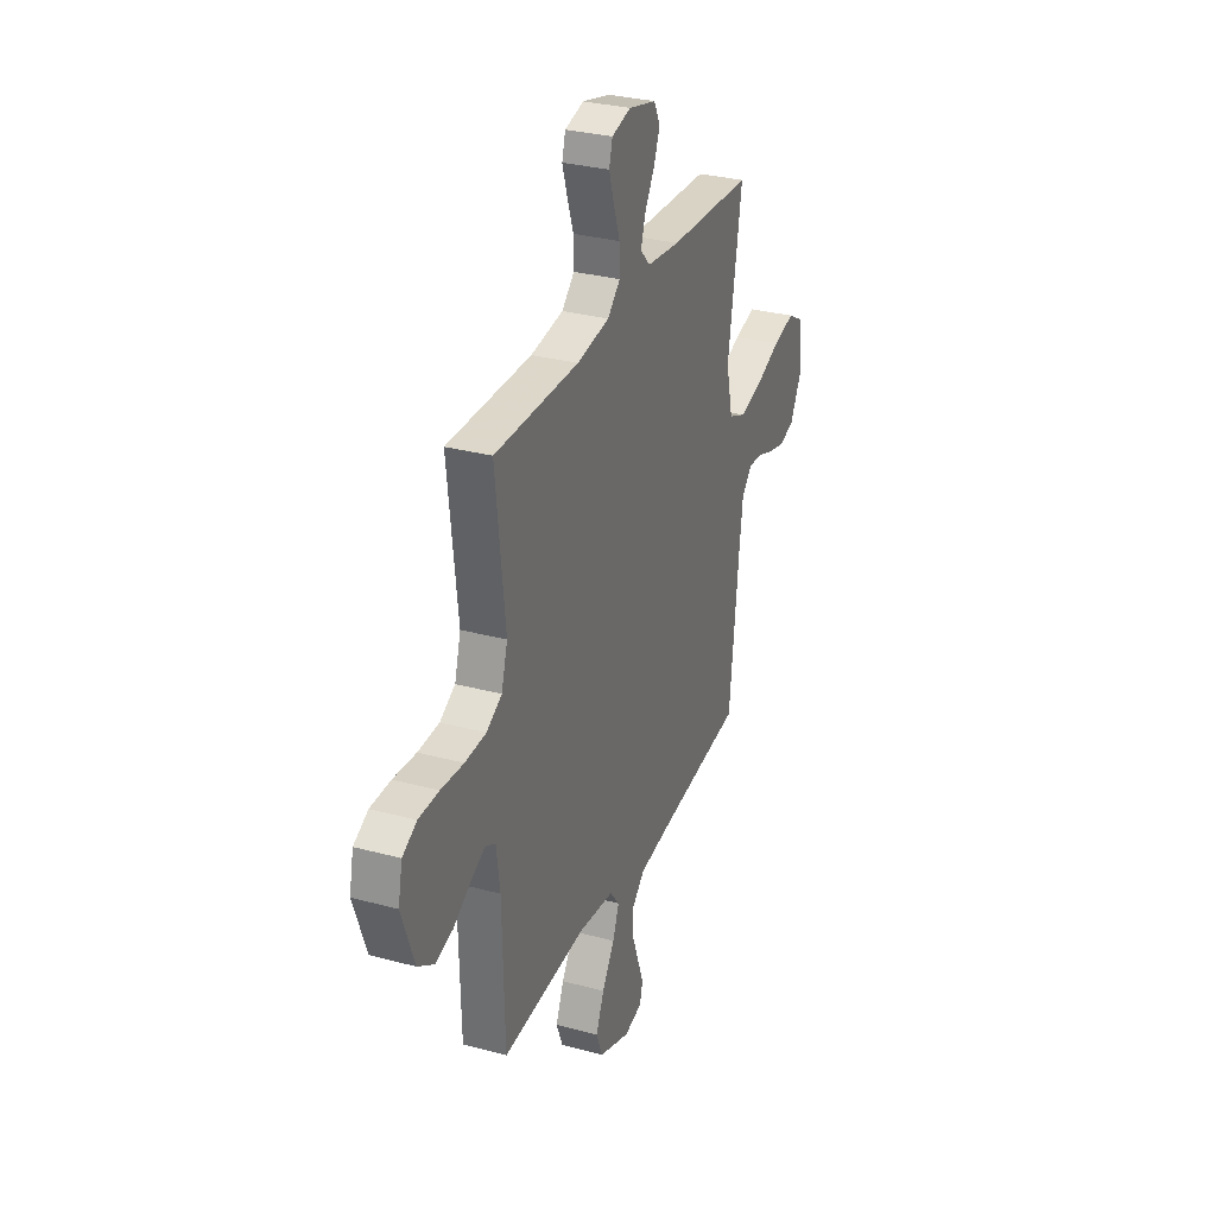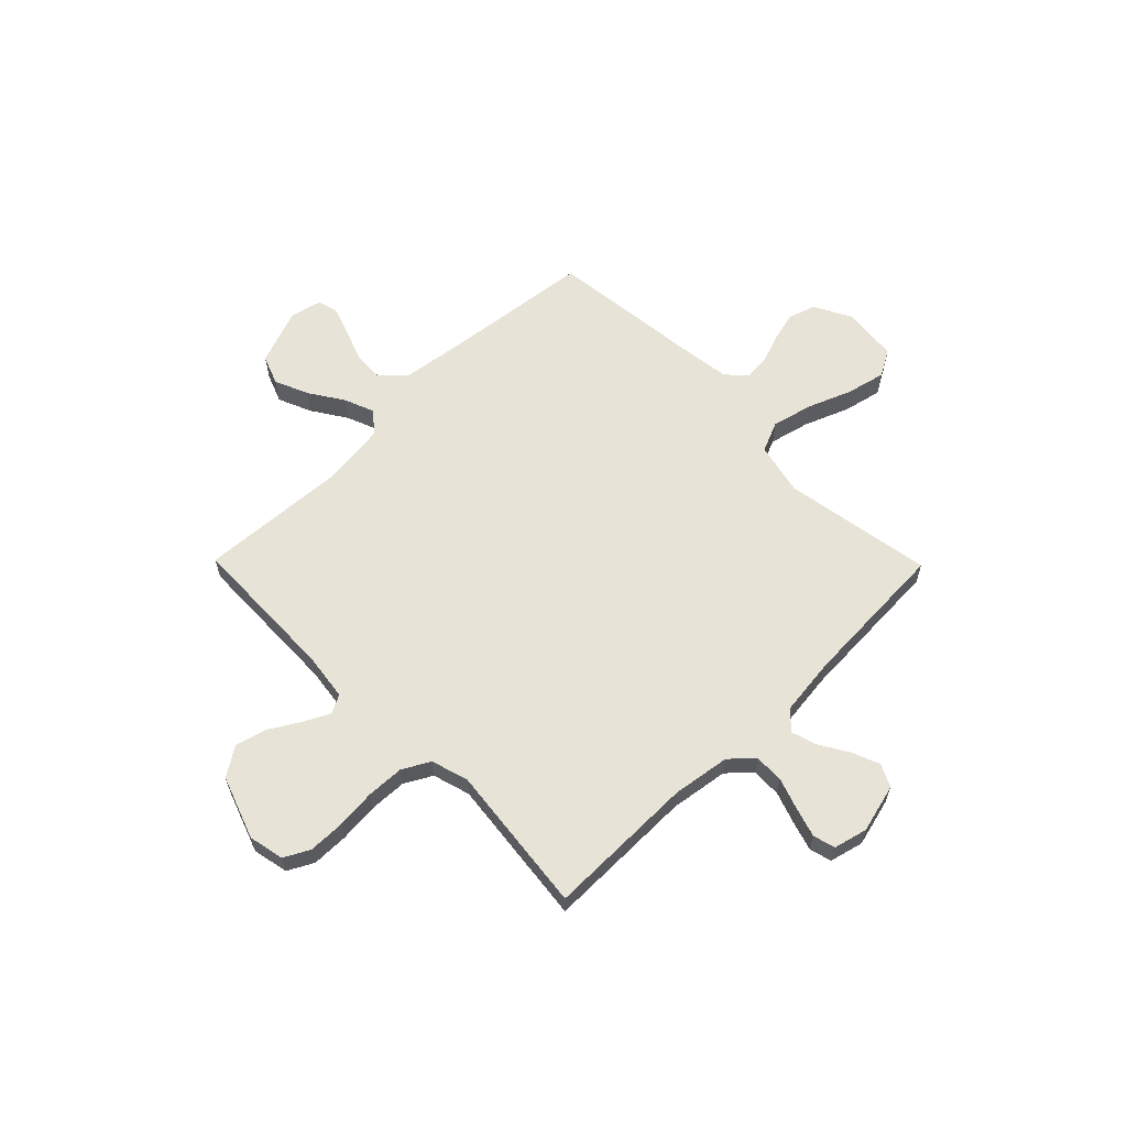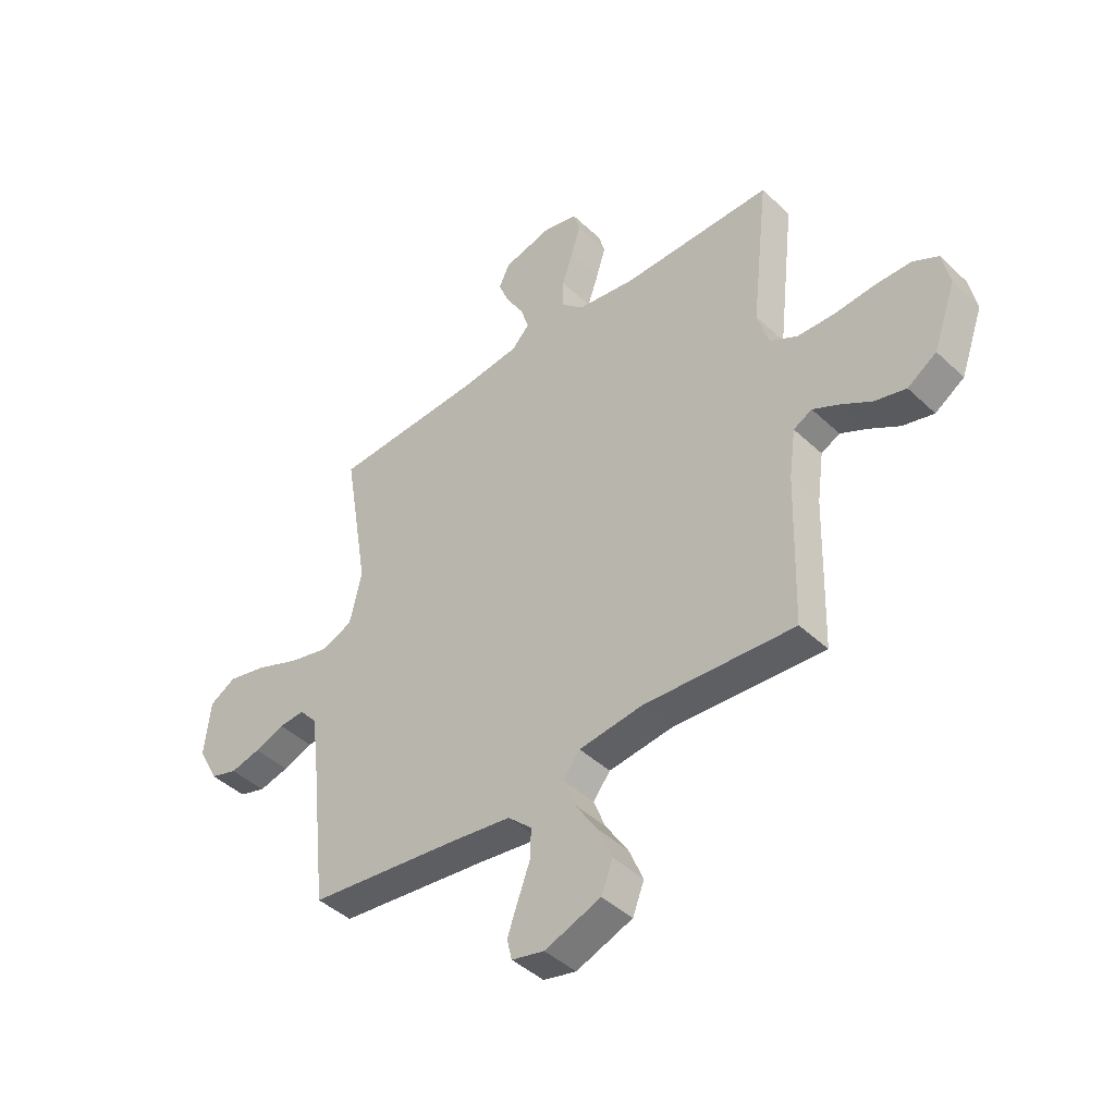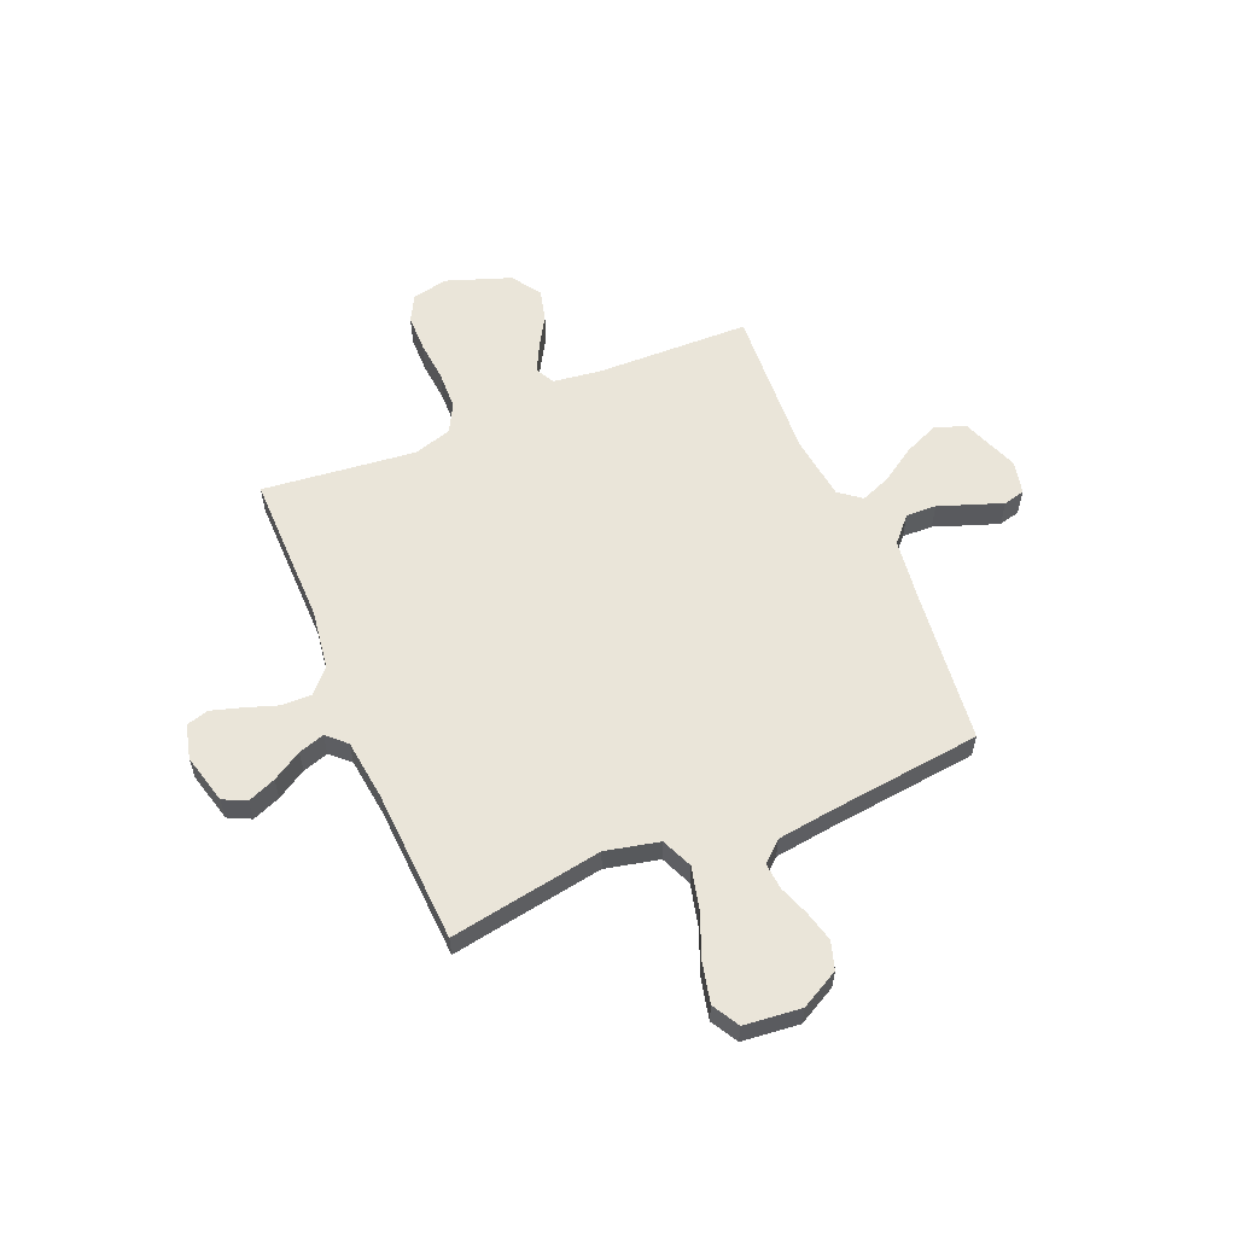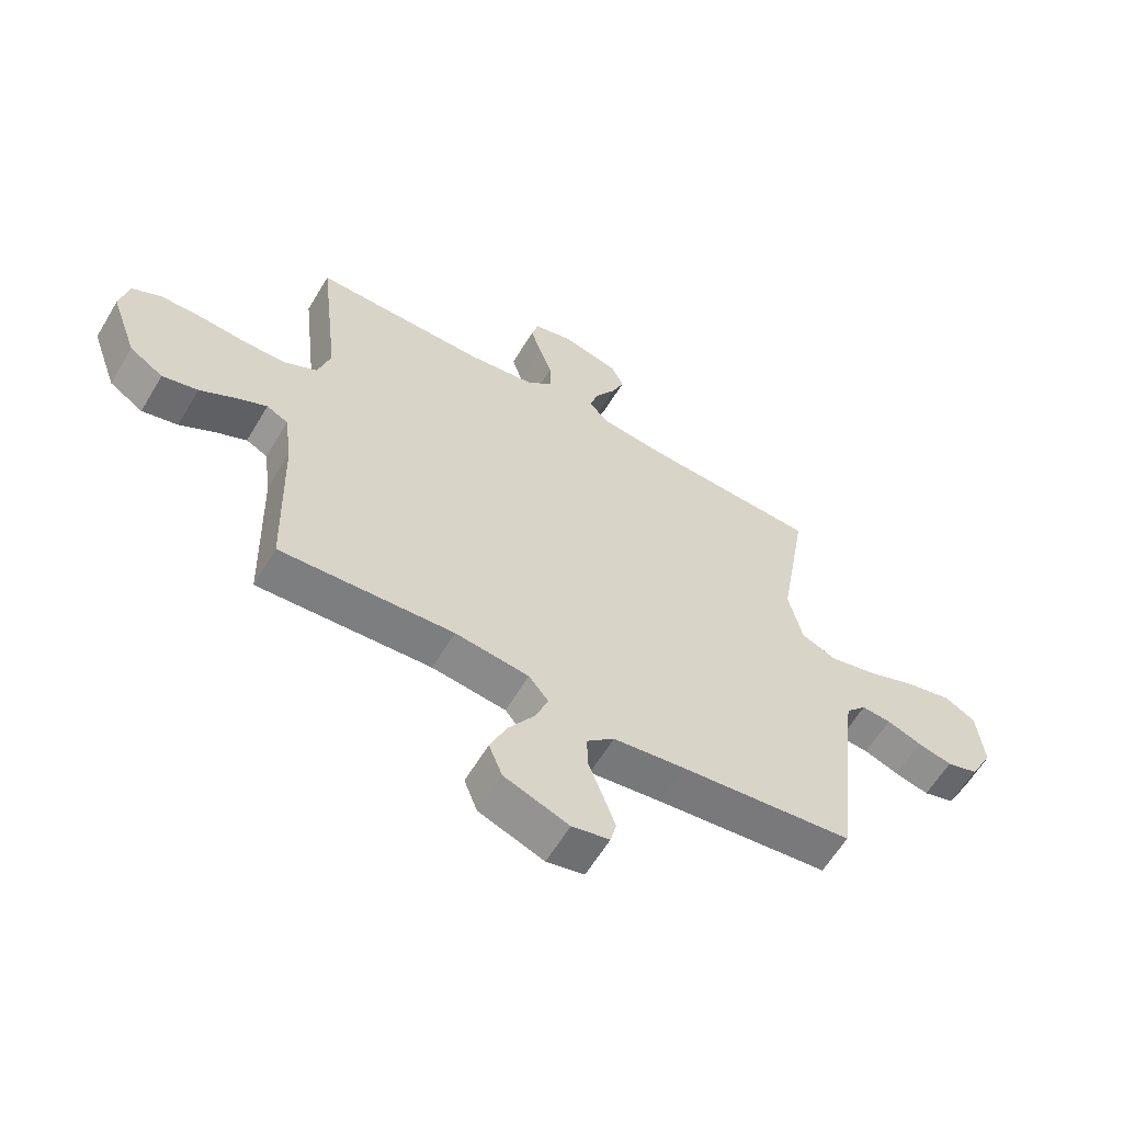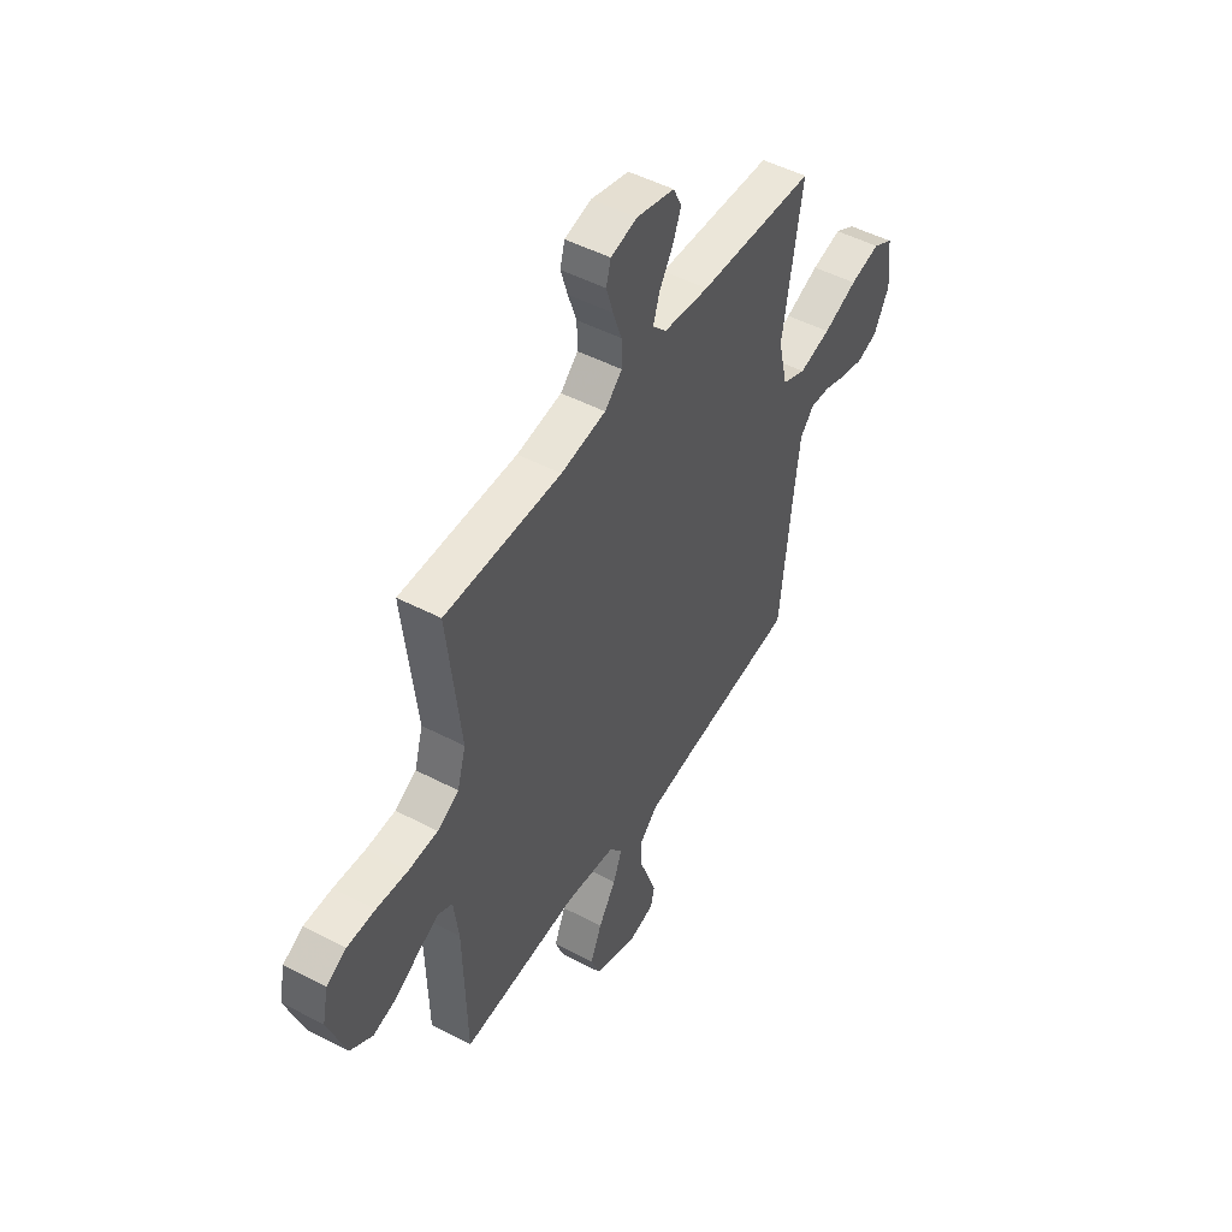
<metadata>
{"format":"obj","ext":"obj","renderer":"f3d","projection":"perspective","resolution":1024,"background":"white","views":[{"elev":30.7,"azim":-68.8,"up":"+Z"},{"elev":61.8,"azim":-44.5,"up":"+Y"},{"elev":-43.4,"azim":-137.8,"up":"+Z"},{"elev":58.3,"azim":67.1,"up":"+Y"},{"elev":-60.9,"azim":-30.8,"up":"+Z"},{"elev":49.0,"azim":-59.8,"up":"+Z"}]}
</metadata>
<code>
v -0.5 0.07 -0.5
v -0.508 0.07 -0.2
v -0.521 0.07 -0.104
v -0.558 0.07 -0.085
v -0.61 0.07 -0.111
v -0.672 0.07 -0.148
v -0.734 0.07 -0.164
v -0.792 0.07 -0.126
v -0.837 0.07 0
v -0.822 0.07 0.071
v -0.771 0.07 0.098
v -0.699 0.07 0.099
v -0.618 0.07 0.092
v -0.543 0.07 0.095
v -0.488 0.07 0.125
v -0.466 0.07 0.2
v -0.5 0.07 0.5
v -0.2 0.07 0.498
v -0.084 0.07 0.515
v -0.039 0.07 0.557
v -0.04 0.07 0.616
v -0.062 0.07 0.68
v -0.08 0.07 0.739
v -0.068 0.07 0.783
v 0 0.07 0.8
v 0.098 0.07 0.775
v 0.12 0.07 0.73
v 0.098 0.07 0.675
v 0.063 0.07 0.617
v 0.047 0.07 0.566
v 0.082 0.07 0.529
v 0.2 0.07 0.515
v 0.5 0.07 0.5
v 0.45 0.07 0.2
v 0.474 0.07 0.095
v 0.535 0.07 0.069
v 0.617 0.07 0.089
v 0.705 0.07 0.124
v 0.783 0.07 0.142
v 0.836 0.07 0.112
v 0.848 0.07 0
v 0.808 0.07 -0.075
v 0.754 0.07 -0.092
v 0.694 0.07 -0.077
v 0.634 0.07 -0.055
v 0.583 0.07 -0.051
v 0.547 0.07 -0.091
v 0.533 0.07 -0.2
v 0.5 0.07 -0.5
v 0.2 0.07 -0.535
v 0.076 0.07 -0.552
v 0.028 0.07 -0.596
v 0.03 0.07 -0.656
v 0.054 0.07 -0.721
v 0.075 0.07 -0.78
v 0.065 0.07 -0.822
v 0 0.07 -0.837
v -0.112 0.07 -0.795
v -0.135 0.07 -0.736
v -0.106 0.07 -0.668
v -0.061 0.07 -0.599
v -0.038 0.07 -0.54
v -0.072 0.07 -0.497
v -0.2 0.07 -0.481
v -0.5 0 -0.5
v -0.508 0 -0.2
v -0.521 0 -0.104
v -0.558 0 -0.085
v -0.61 0 -0.111
v -0.672 0 -0.148
v -0.734 0 -0.164
v -0.792 0 -0.126
v -0.837 0 0
v -0.822 0 0.071
v -0.771 0 0.098
v -0.699 0 0.099
v -0.618 0 0.092
v -0.543 0 0.095
v -0.488 0 0.125
v -0.466 0 0.2
v -0.5 0 0.5
v -0.2 0 0.498
v -0.084 0 0.515
v -0.039 0 0.557
v -0.04 0 0.616
v -0.062 0 0.68
v -0.08 0 0.739
v -0.068 0 0.783
v 0 0 0.8
v 0.098 0 0.775
v 0.12 0 0.73
v 0.098 0 0.675
v 0.063 0 0.617
v 0.047 0 0.566
v 0.082 0 0.529
v 0.2 0 0.515
v 0.5 0 0.5
v 0.45 0 0.2
v 0.474 0 0.095
v 0.535 0 0.069
v 0.617 0 0.089
v 0.705 0 0.124
v 0.783 0 0.142
v 0.836 0 0.112
v 0.848 0 0
v 0.808 0 -0.075
v 0.754 0 -0.092
v 0.694 0 -0.077
v 0.634 0 -0.055
v 0.583 0 -0.051
v 0.547 0 -0.091
v 0.533 0 -0.2
v 0.5 0 -0.5
v 0.2 0 -0.535
v 0.076 0 -0.552
v 0.028 0 -0.596
v 0.03 0 -0.656
v 0.054 0 -0.721
v 0.075 0 -0.78
v 0.065 0 -0.822
v 0 0 -0.837
v -0.112 0 -0.795
v -0.135 0 -0.736
v -0.106 0 -0.668
v -0.061 0 -0.599
v -0.038 0 -0.54
v -0.072 0 -0.497
v -0.2 0 -0.481
f 58 59 60 61
f 58 61 62
f 57 58 62
f 56 57 62
f 53 54 55 56
f 53 56 62
f 52 53 62
f 51 52 62 63
f 48 49 50
f 47 48 50 51
f 46 47 51 63
f 42 43 44 45
f 40 41 42 45
f 40 45 46
f 37 38 39 40
f 36 37 40 46
f 35 36 46 63
f 32 33 34
f 31 32 34 35
f 30 31 35 63
f 26 27 28 29
f 26 29 30
f 25 26 30
f 21 22 23 24
f 21 24 25 30
f 16 17 18
f 15 16 18 19
f 10 11 12 13
f 10 13 14
f 9 10 14
f 8 9 14
f 5 6 7 8
f 4 5 8 14
f 3 4 14 15
f 64 1 2
f 20 21 30
f 20 30 63 64
f 15 19 20 64
f 2 3 15 64
f 125 124 123 122
f 126 125 122
f 126 122 121
f 126 121 120
f 120 119 118 117
f 126 120 117
f 126 117 116
f 127 126 116 115
f 114 113 112
f 115 114 112 111
f 127 115 111 110
f 109 108 107 106
f 109 106 105 104
f 110 109 104
f 104 103 102 101
f 110 104 101 100
f 127 110 100 99
f 98 97 96
f 99 98 96 95
f 127 99 95 94
f 93 92 91 90
f 94 93 90
f 94 90 89
f 88 87 86 85
f 94 89 88 85
f 82 81 80
f 83 82 80 79
f 77 76 75 74
f 78 77 74
f 78 74 73
f 78 73 72
f 72 71 70 69
f 78 72 69 68
f 79 78 68 67
f 66 65 128
f 94 85 84
f 128 127 94 84
f 128 84 83 79
f 128 79 67 66
f 1 65 66 2
f 2 66 67 3
f 3 67 68 4
f 4 68 69 5
f 5 69 70 6
f 6 70 71 7
f 7 71 72 8
f 8 72 73 9
f 9 73 74 10
f 10 74 75 11
f 11 75 76 12
f 12 76 77 13
f 13 77 78 14
f 14 78 79 15
f 15 79 80 16
f 16 80 81 17
f 17 81 82 18
f 18 82 83 19
f 19 83 84 20
f 20 84 85 21
f 21 85 86 22
f 22 86 87 23
f 23 87 88 24
f 24 88 89 25
f 25 89 90 26
f 26 90 91 27
f 27 91 92 28
f 28 92 93 29
f 29 93 94 30
f 30 94 95 31
f 31 95 96 32
f 32 96 97 33
f 33 97 98 34
f 34 98 99 35
f 35 99 100 36
f 36 100 101 37
f 37 101 102 38
f 38 102 103 39
f 39 103 104 40
f 40 104 105 41
f 41 105 106 42
f 42 106 107 43
f 43 107 108 44
f 44 108 109 45
f 45 109 110 46
f 46 110 111 47
f 47 111 112 48
f 48 112 113 49
f 49 113 114 50
f 50 114 115 51
f 51 115 116 52
f 52 116 117 53
f 53 117 118 54
f 54 118 119 55
f 55 119 120 56
f 56 120 121 57
f 57 121 122 58
f 58 122 123 59
f 59 123 124 60
f 60 124 125 61
f 61 125 126 62
f 62 126 127 63
f 63 127 128 64
f 64 128 65 1

</code>
